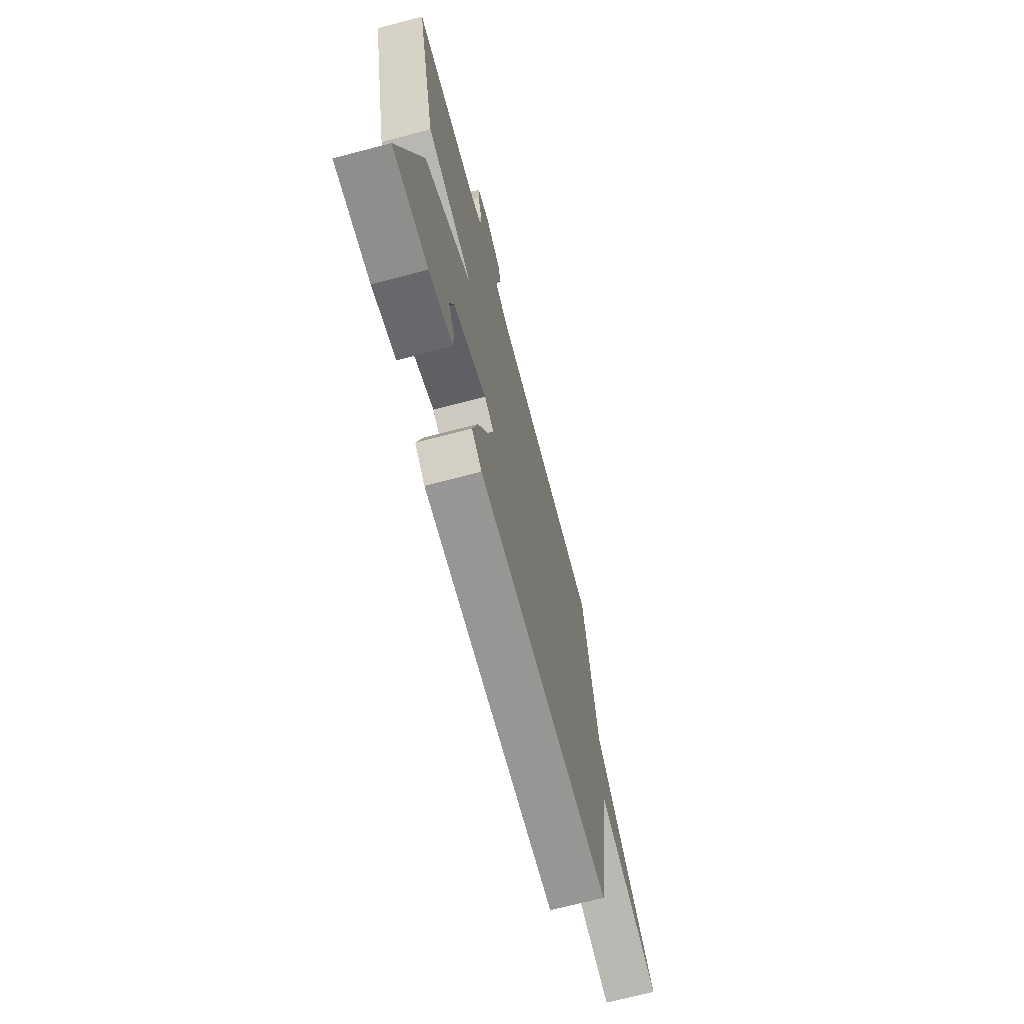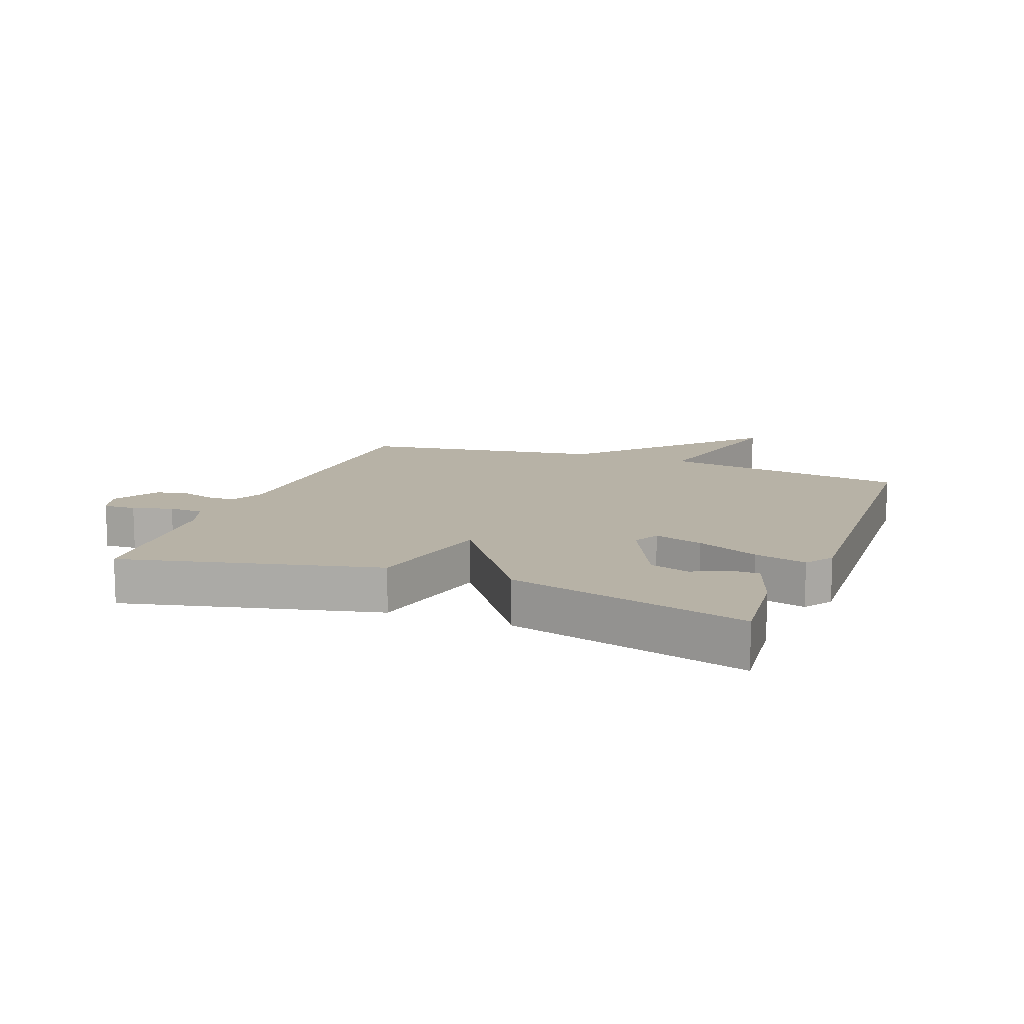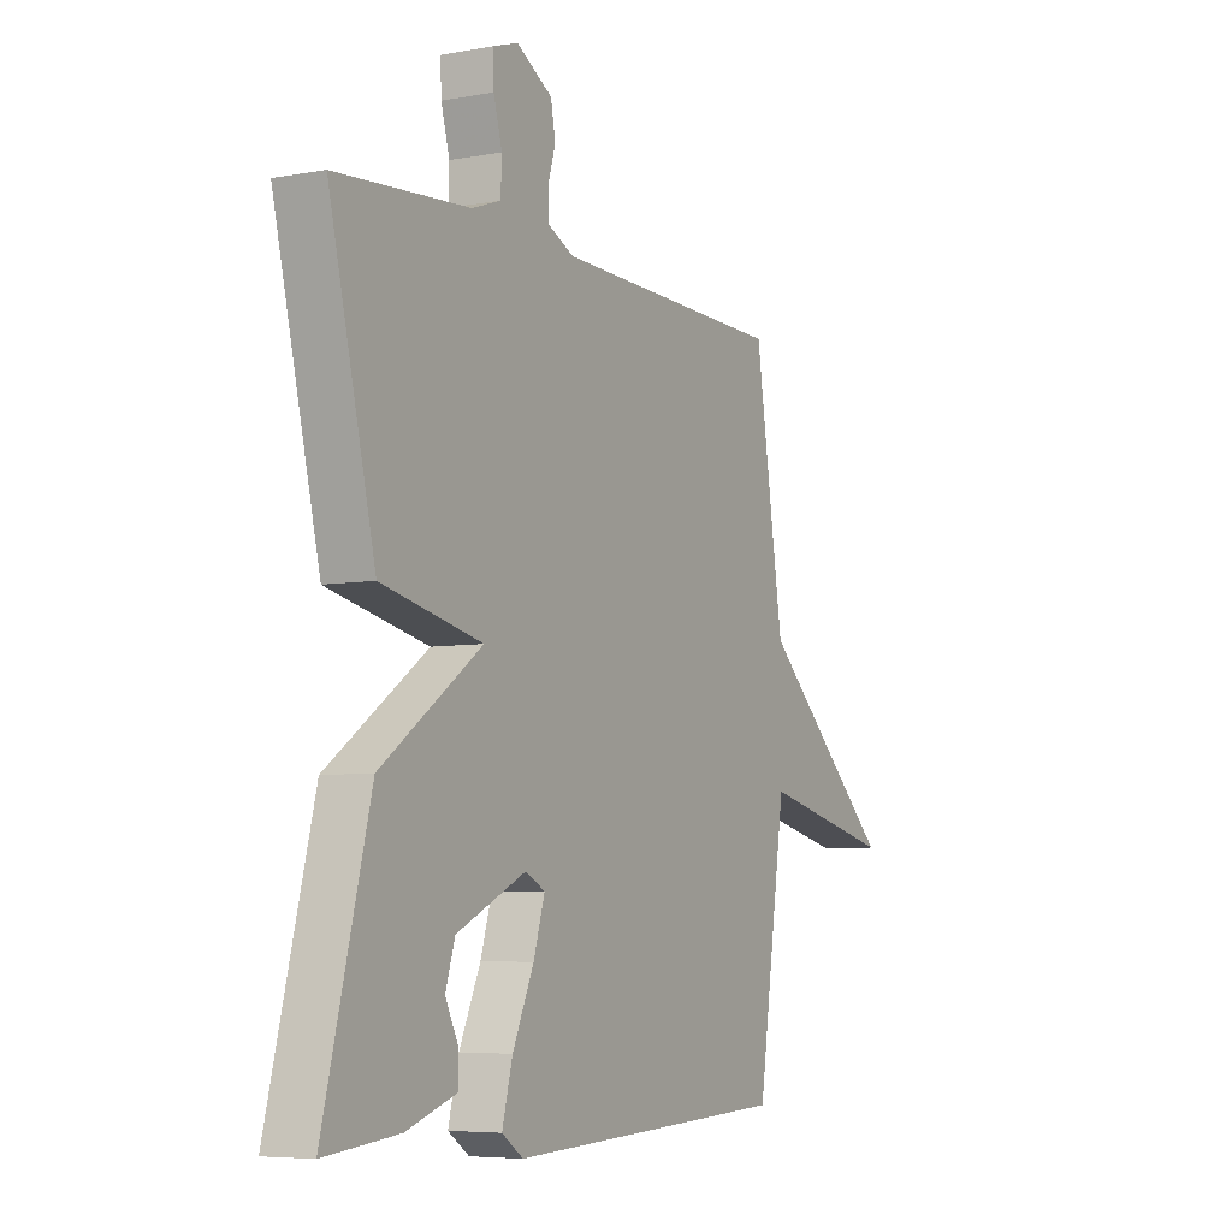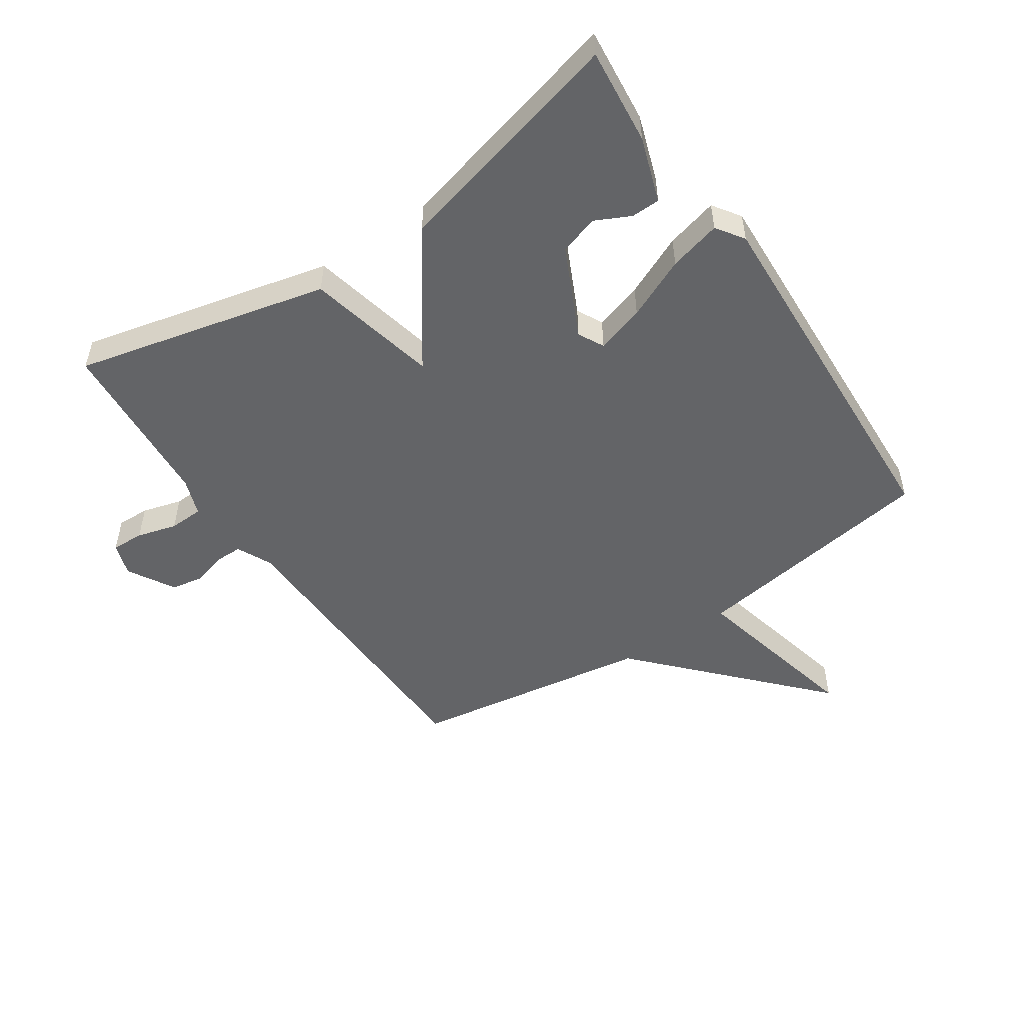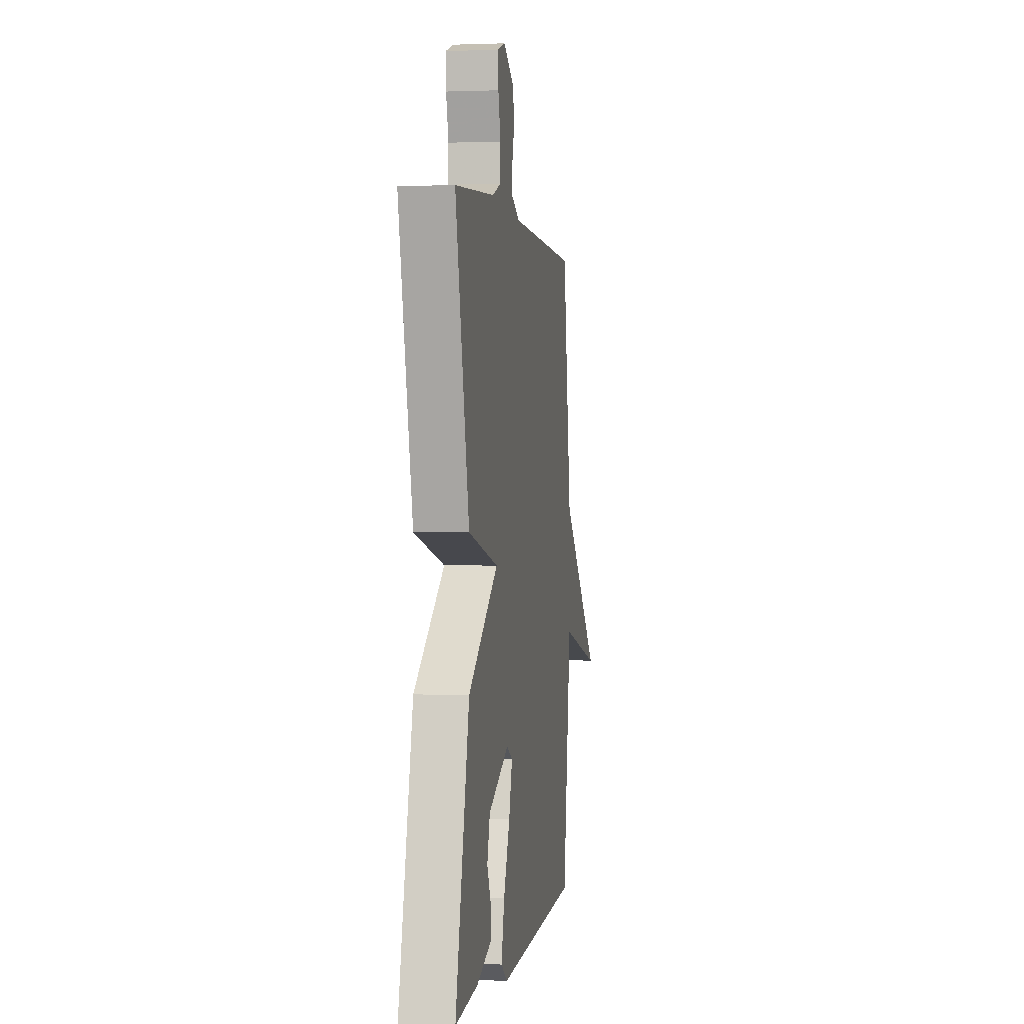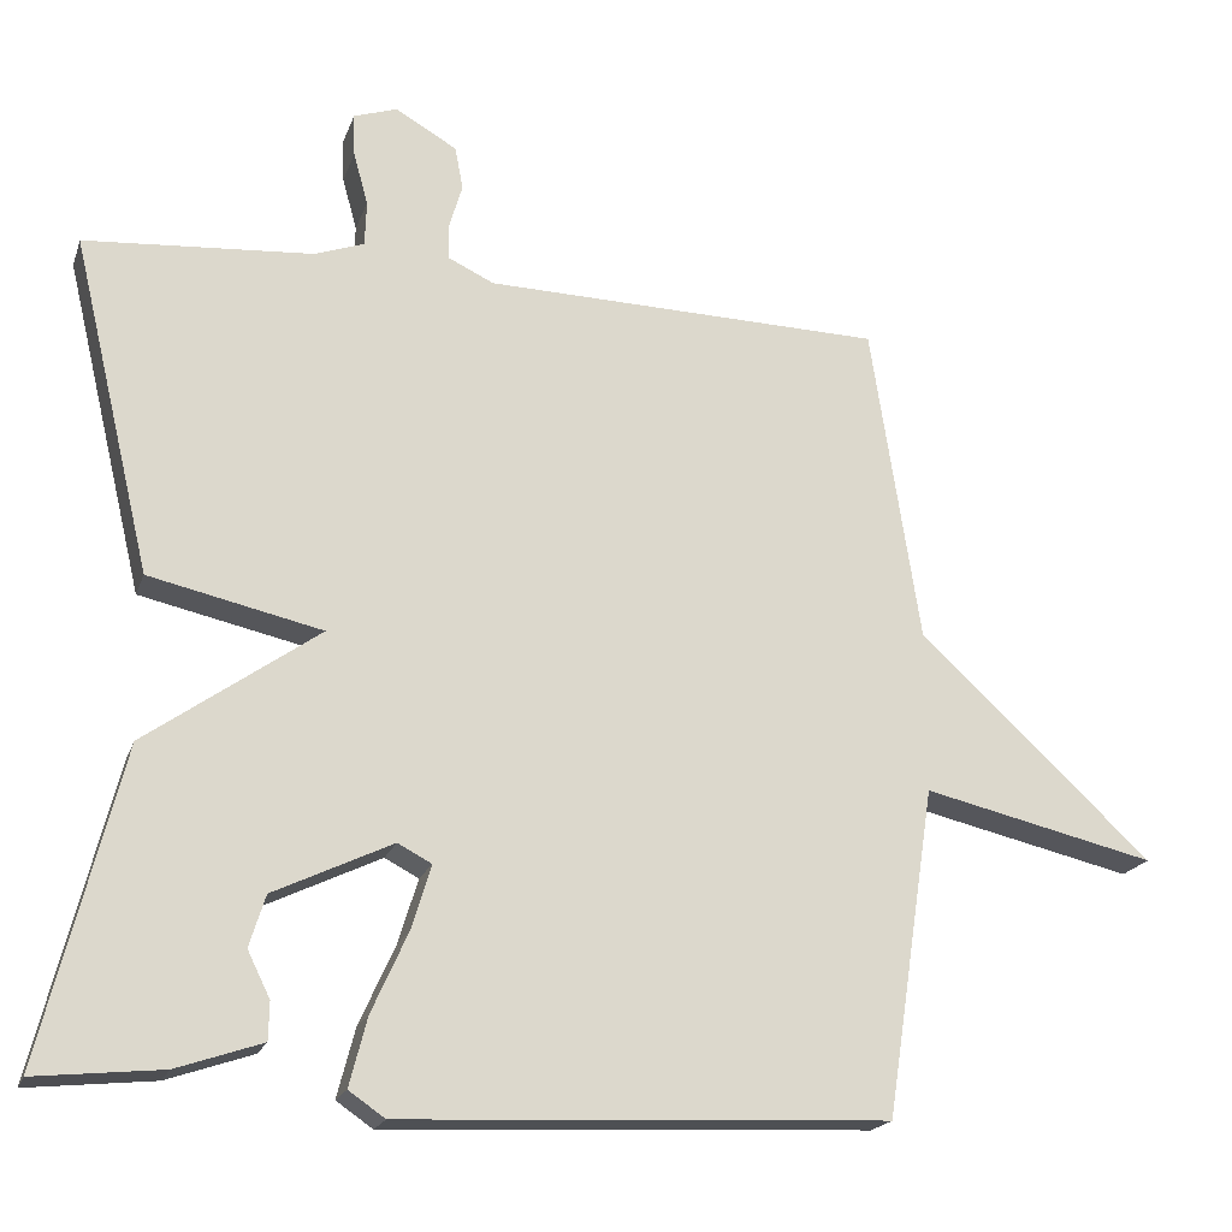
<metadata>
{"format":"obj","ext":"obj","renderer":"f3d","projection":"perspective","resolution":1024,"background":"white","views":[{"elev":-70.4,"azim":104.7,"up":"+Z"},{"elev":12.5,"azim":110.8,"up":"+Y"},{"elev":-6.0,"azim":119.0,"up":"+Z"},{"elev":-51.2,"azim":124.0,"up":"+Y"},{"elev":0.7,"azim":98.7,"up":"+Z"},{"elev":-19.4,"azim":163.8,"up":"+Z"}]}
</metadata>
<code>
v 0.5 0.07 0.5
v 0.402 0.07 0.086
v 0.188 0.07 0.038
v 0.402 0.07 -0.114
v 0.5 0.07 -0.5
v 0.343 0.07 -0.484
v 0.237 0.07 -0.448
v 0.236 0.07 -0.401
v 0.264 0.07 -0.344
v 0.244 0.07 -0.28
v 0.097 0.07 -0.21
v 0.055 0.07 -0.232
v 0.079 0.07 -0.311
v 0.124 0.07 -0.411
v 0.146 0.07 -0.496
v 0.101 0.07 -0.527
v -0.5 0.07 -0.5
v -0.561 0.07 -0.095
v -0.849 0.07 -0.162
v -0.561 0.07 0.105
v -0.5 0.07 0.5
v -0.006 0.07 0.512
v 0.051 0.07 0.539
v 0.051 0.07 0.584
v 0.035 0.07 0.638
v 0.045 0.07 0.691
v 0.121 0.07 0.735
v 0.175 0.07 0.717
v 0.173 0.07 0.664
v 0.155 0.07 0.599
v 0.157 0.07 0.543
v 0.218 0.07 0.521
v 0.5 0 0.5
v 0.402 0 0.086
v 0.188 0 0.038
v 0.402 0 -0.114
v 0.5 0 -0.5
v 0.343 0 -0.484
v 0.237 0 -0.448
v 0.236 0 -0.401
v 0.264 0 -0.344
v 0.244 0 -0.28
v 0.097 0 -0.21
v 0.055 0 -0.232
v 0.079 0 -0.311
v 0.124 0 -0.411
v 0.146 0 -0.496
v 0.101 0 -0.527
v -0.5 0 -0.5
v -0.561 0 -0.095
v -0.849 0 -0.162
v -0.561 0 0.105
v -0.5 0 0.5
v -0.006 0 0.512
v 0.051 0 0.539
v 0.051 0 0.584
v 0.035 0 0.638
v 0.045 0 0.691
v 0.121 0 0.735
v 0.175 0 0.717
v 0.173 0 0.664
v 0.155 0 0.599
v 0.157 0 0.543
v 0.218 0 0.521
f 28 29 30
f 27 28 30
f 26 27 30
f 25 26 30
f 24 25 30
f 23 24 30 31
f 22 23 31 32
f 20 21 22
f 22 32 1
f 20 22 1
f 19 20 1
f 18 19 1
f 16 17 18
f 15 16 18
f 14 15 18
f 13 14 18
f 7 8 9
f 6 7 9
f 5 6 9
f 4 5 9
f 3 4 9 10
f 18 1 2 3
f 12 13 18
f 11 12 18 3
f 3 10 11
f 62 61 60
f 62 60 59
f 62 59 58
f 62 58 57
f 62 57 56
f 63 62 56 55
f 64 63 55 54
f 54 53 52
f 33 64 54
f 33 54 52
f 33 52 51
f 33 51 50
f 50 49 48
f 50 48 47
f 50 47 46
f 50 46 45
f 41 40 39
f 41 39 38
f 41 38 37
f 41 37 36
f 42 41 36 35
f 35 34 33 50
f 50 45 44
f 35 50 44 43
f 43 42 35
f 1 33 34 2
f 2 34 35 3
f 3 35 36 4
f 4 36 37 5
f 5 37 38 6
f 6 38 39 7
f 7 39 40 8
f 8 40 41 9
f 9 41 42 10
f 10 42 43 11
f 11 43 44 12
f 12 44 45 13
f 13 45 46 14
f 14 46 47 15
f 15 47 48 16
f 16 48 49 17
f 17 49 50 18
f 18 50 51 19
f 19 51 52 20
f 20 52 53 21
f 21 53 54 22
f 22 54 55 23
f 23 55 56 24
f 24 56 57 25
f 25 57 58 26
f 26 58 59 27
f 27 59 60 28
f 28 60 61 29
f 29 61 62 30
f 30 62 63 31
f 31 63 64 32
f 32 64 33 1

</code>
